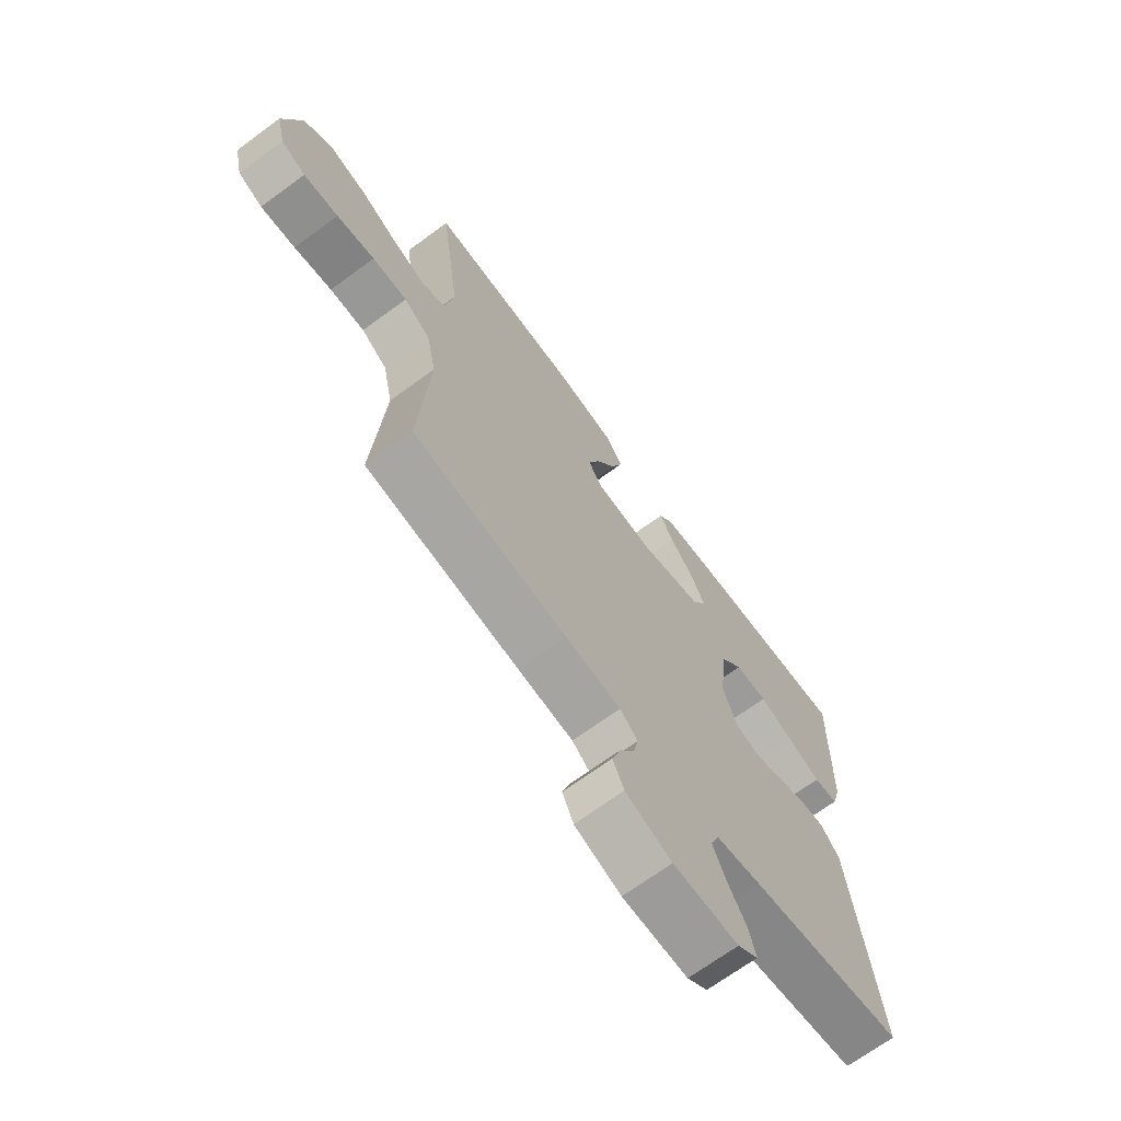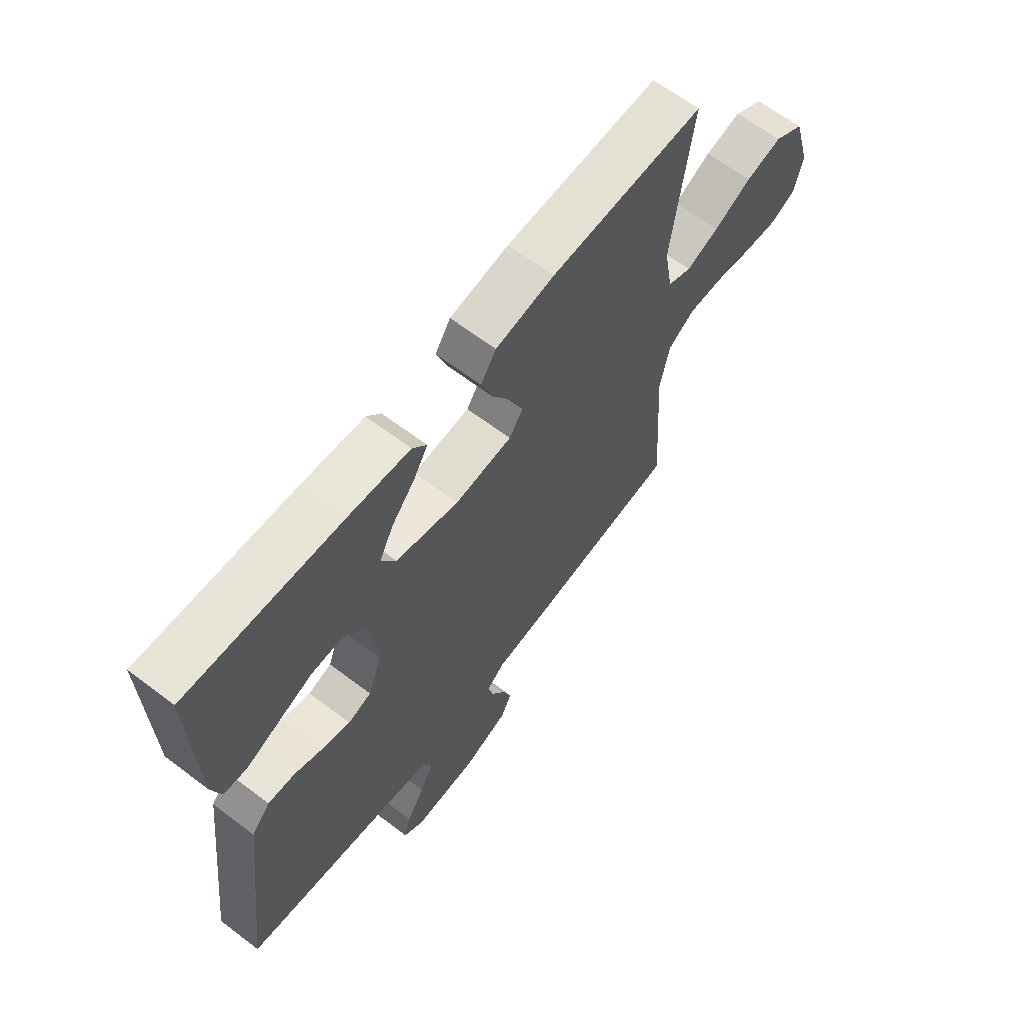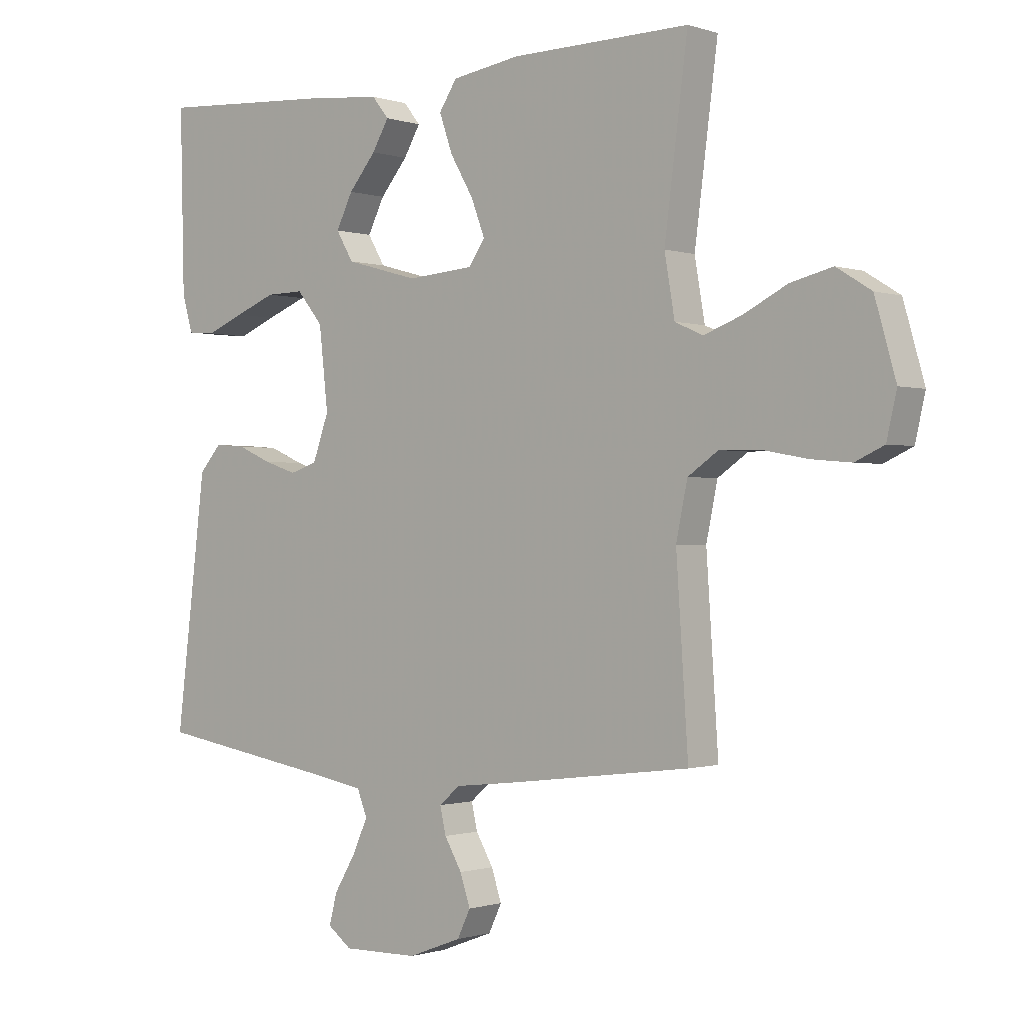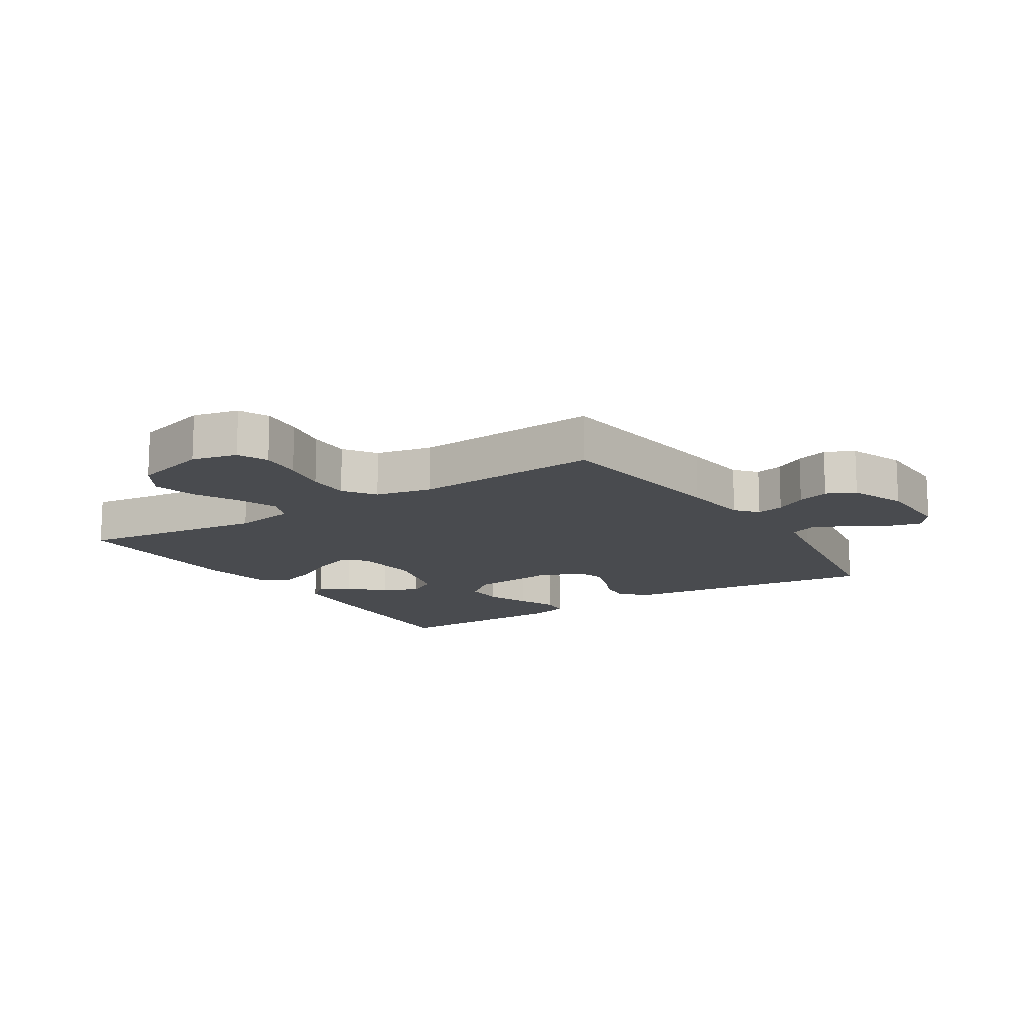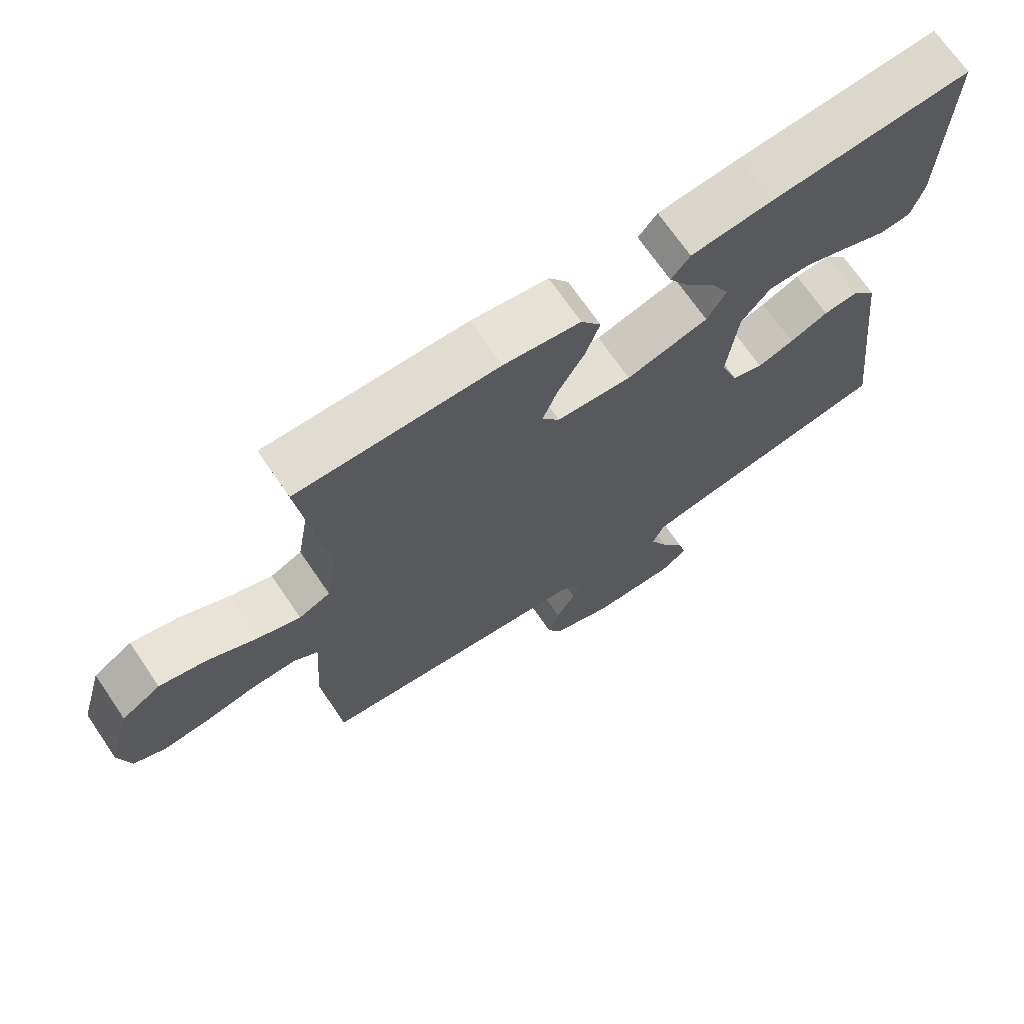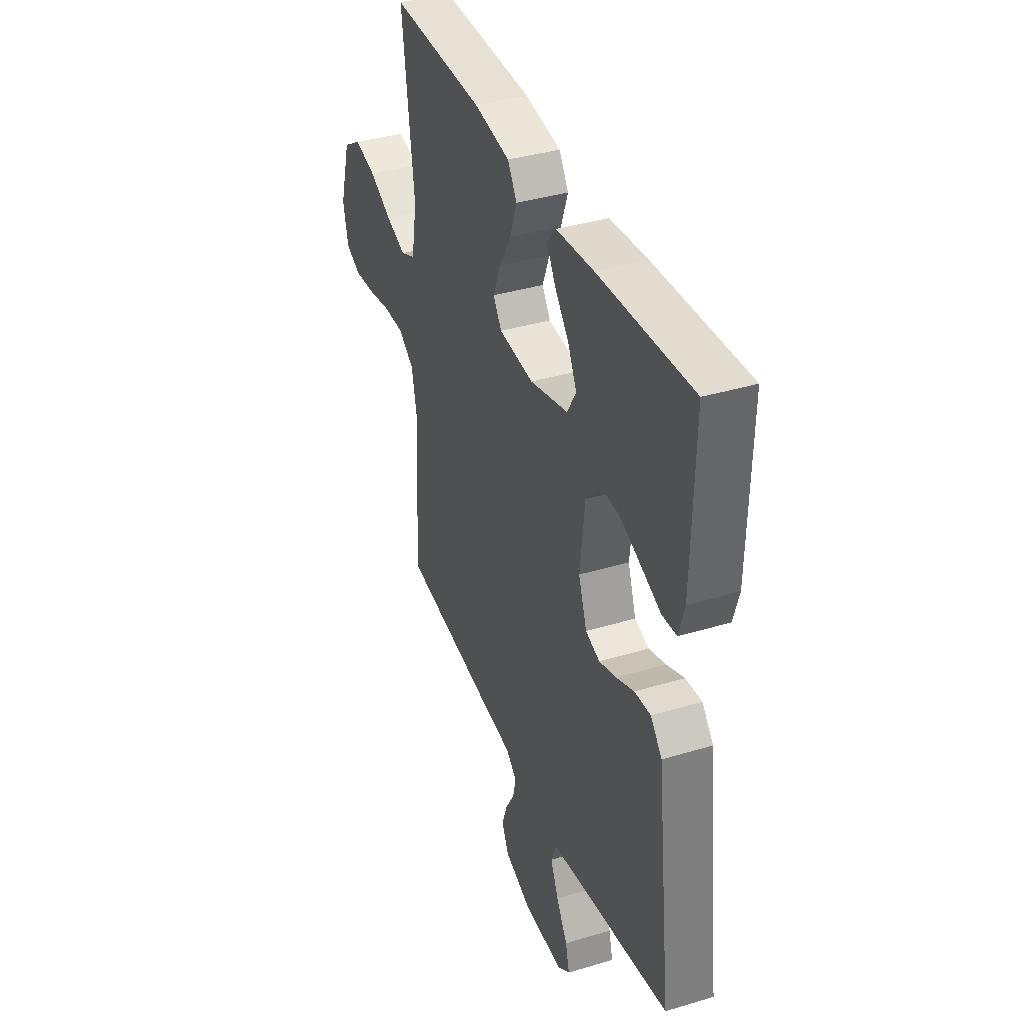
<metadata>
{"format":"obj","ext":"obj","renderer":"f3d","projection":"perspective","resolution":1024,"background":"white","views":[{"elev":-69.1,"azim":126.3,"up":"+Z"},{"elev":64.6,"azim":-52.6,"up":"+Z"},{"elev":-0.7,"azim":39.9,"up":"+Z"},{"elev":-13.9,"azim":122.7,"up":"+Y"},{"elev":70.0,"azim":145.7,"up":"+Z"},{"elev":38.1,"azim":-110.9,"up":"+Z"}]}
</metadata>
<code>
v 0.5 0.07 0.5
v 0.461 0.07 0.2
v 0.478 0.07 0.101
v 0.525 0.07 0.08
v 0.589 0.07 0.104
v 0.662 0.07 0.141
v 0.732 0.07 0.158
v 0.79 0.07 0.122
v 0.825 0.07 0
v 0.808 0.07 -0.073
v 0.76 0.07 -0.095
v 0.692 0.07 -0.089
v 0.618 0.07 -0.075
v 0.55 0.07 -0.074
v 0.499 0.07 -0.109
v 0.48 0.07 -0.2
v 0.5 0.07 -0.5
v 0.2 0.07 -0.537
v 0.091 0.07 -0.549
v 0.056 0.07 -0.579
v 0.066 0.07 -0.623
v 0.095 0.07 -0.673
v 0.112 0.07 -0.724
v 0.09 0.07 -0.77
v 0 0.07 -0.804
v -0.127 0.07 -0.806
v -0.167 0.07 -0.776
v -0.154 0.07 -0.725
v -0.118 0.07 -0.665
v -0.092 0.07 -0.608
v -0.109 0.07 -0.565
v -0.2 0.07 -0.549
v -0.5 0.07 -0.5
v -0.463 0.07 -0.2
v -0.449 0.07 -0.085
v -0.412 0.07 -0.043
v -0.36 0.07 -0.047
v -0.302 0.07 -0.072
v -0.247 0.07 -0.09
v -0.201 0.07 -0.075
v -0.174 0.07 0
v -0.189 0.07 0.135
v -0.233 0.07 0.188
v -0.296 0.07 0.187
v -0.365 0.07 0.16
v -0.428 0.07 0.134
v -0.475 0.07 0.138
v -0.493 0.07 0.2
v -0.5 0.07 0.5
v -0.2 0.07 0.481
v -0.078 0.07 0.469
v -0.05 0.07 0.434
v -0.078 0.07 0.386
v -0.124 0.07 0.331
v -0.152 0.07 0.275
v -0.123 0.07 0.226
v 0 0.07 0.192
v 0.112 0.07 0.201
v 0.139 0.07 0.241
v 0.116 0.07 0.301
v 0.077 0.07 0.368
v 0.055 0.07 0.431
v 0.085 0.07 0.477
v 0.2 0.07 0.495
v 0.5 0 0.5
v 0.461 0 0.2
v 0.478 0 0.101
v 0.525 0 0.08
v 0.589 0 0.104
v 0.662 0 0.141
v 0.732 0 0.158
v 0.79 0 0.122
v 0.825 0 0
v 0.808 0 -0.073
v 0.76 0 -0.095
v 0.692 0 -0.089
v 0.618 0 -0.075
v 0.55 0 -0.074
v 0.499 0 -0.109
v 0.48 0 -0.2
v 0.5 0 -0.5
v 0.2 0 -0.537
v 0.091 0 -0.549
v 0.056 0 -0.579
v 0.066 0 -0.623
v 0.095 0 -0.673
v 0.112 0 -0.724
v 0.09 0 -0.77
v 0 0 -0.804
v -0.127 0 -0.806
v -0.167 0 -0.776
v -0.154 0 -0.725
v -0.118 0 -0.665
v -0.092 0 -0.608
v -0.109 0 -0.565
v -0.2 0 -0.549
v -0.5 0 -0.5
v -0.463 0 -0.2
v -0.449 0 -0.085
v -0.412 0 -0.043
v -0.36 0 -0.047
v -0.302 0 -0.072
v -0.247 0 -0.09
v -0.201 0 -0.075
v -0.174 0 0
v -0.189 0 0.135
v -0.233 0 0.188
v -0.296 0 0.187
v -0.365 0 0.16
v -0.428 0 0.134
v -0.475 0 0.138
v -0.493 0 0.2
v -0.5 0 0.5
v -0.2 0 0.481
v -0.078 0 0.469
v -0.05 0 0.434
v -0.078 0 0.386
v -0.124 0 0.331
v -0.152 0 0.275
v -0.123 0 0.226
v 0 0 0.192
v 0.112 0 0.201
v 0.139 0 0.241
v 0.116 0 0.301
v 0.077 0 0.368
v 0.055 0 0.431
v 0.085 0 0.477
v 0.2 0 0.495
f 63 64 1 2
f 60 61 62 63
f 59 60 63 2
f 58 59 2 3
f 57 58 3 4
f 51 52 53 54
f 51 54 55
f 50 51 55
f 49 50 55
f 48 49 55 56
f 45 46 47 48
f 44 45 48
f 43 44 48 56
f 35 36 37 38
f 34 35 38 39
f 32 33 34 39
f 31 32 39 40
f 26 27 28 29
f 26 29 30
f 25 26 30
f 21 22 23 24
f 20 21 24 25
f 16 17 18 19
f 15 16 19 20
f 10 11 12 13
f 10 13 14
f 9 10 14
f 8 9 14
f 5 6 7 8
f 4 5 8 14
f 57 4 14 15
f 42 43 56 57
f 41 42 57 15
f 20 25 30 31
f 31 40 41
f 15 20 31 41
f 66 65 128 127
f 127 126 125 124
f 66 127 124 123
f 67 66 123 122
f 68 67 122 121
f 118 117 116 115
f 119 118 115
f 119 115 114
f 119 114 113
f 120 119 113 112
f 112 111 110 109
f 112 109 108
f 120 112 108 107
f 102 101 100 99
f 103 102 99 98
f 103 98 97 96
f 104 103 96 95
f 93 92 91 90
f 94 93 90
f 94 90 89
f 88 87 86 85
f 89 88 85 84
f 83 82 81 80
f 84 83 80 79
f 77 76 75 74
f 78 77 74
f 78 74 73
f 78 73 72
f 72 71 70 69
f 78 72 69 68
f 79 78 68 121
f 121 120 107 106
f 79 121 106 105
f 95 94 89 84
f 105 104 95
f 105 95 84 79
f 1 65 66 2
f 2 66 67 3
f 3 67 68 4
f 4 68 69 5
f 5 69 70 6
f 6 70 71 7
f 7 71 72 8
f 8 72 73 9
f 9 73 74 10
f 10 74 75 11
f 11 75 76 12
f 12 76 77 13
f 13 77 78 14
f 14 78 79 15
f 15 79 80 16
f 16 80 81 17
f 17 81 82 18
f 18 82 83 19
f 19 83 84 20
f 20 84 85 21
f 21 85 86 22
f 22 86 87 23
f 23 87 88 24
f 24 88 89 25
f 25 89 90 26
f 26 90 91 27
f 27 91 92 28
f 28 92 93 29
f 29 93 94 30
f 30 94 95 31
f 31 95 96 32
f 32 96 97 33
f 33 97 98 34
f 34 98 99 35
f 35 99 100 36
f 36 100 101 37
f 37 101 102 38
f 38 102 103 39
f 39 103 104 40
f 40 104 105 41
f 41 105 106 42
f 42 106 107 43
f 43 107 108 44
f 44 108 109 45
f 45 109 110 46
f 46 110 111 47
f 47 111 112 48
f 48 112 113 49
f 49 113 114 50
f 50 114 115 51
f 51 115 116 52
f 52 116 117 53
f 53 117 118 54
f 54 118 119 55
f 55 119 120 56
f 56 120 121 57
f 57 121 122 58
f 58 122 123 59
f 59 123 124 60
f 60 124 125 61
f 61 125 126 62
f 62 126 127 63
f 63 127 128 64
f 64 128 65 1

</code>
